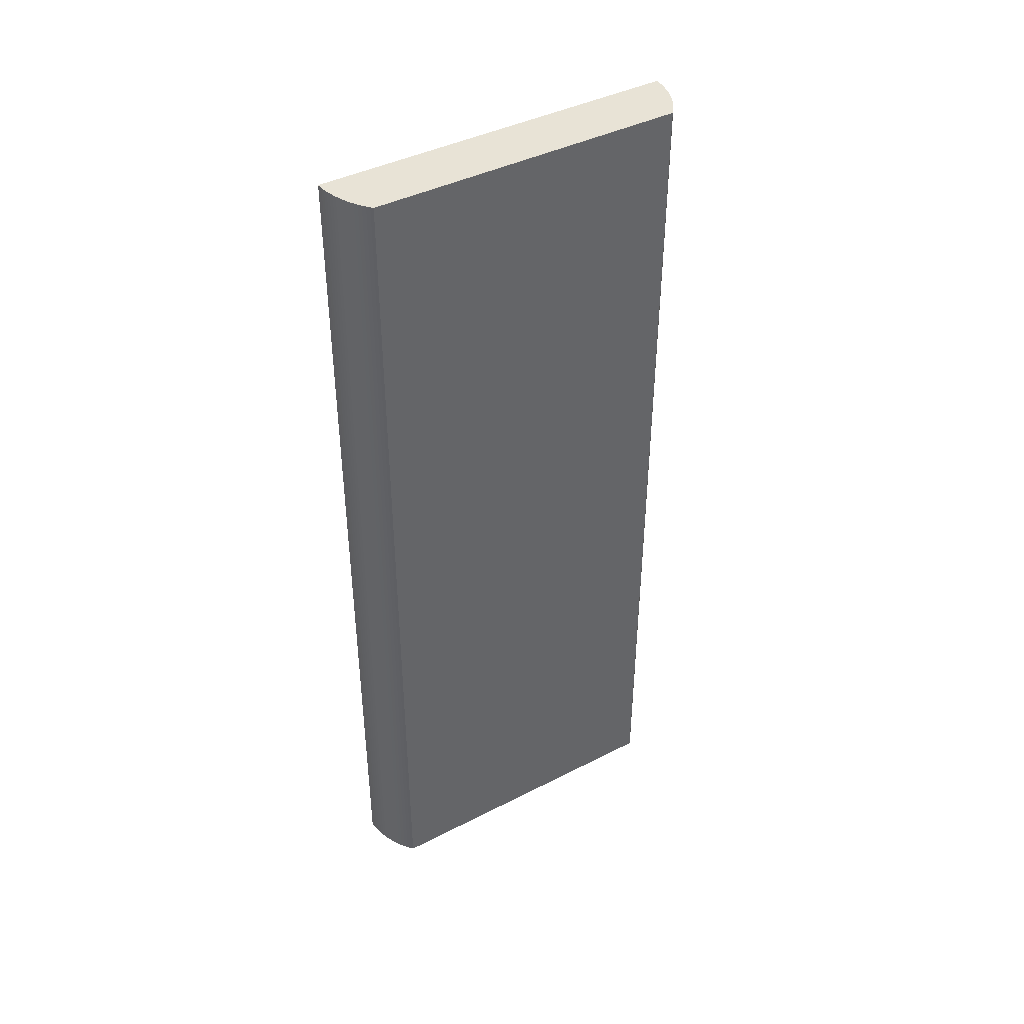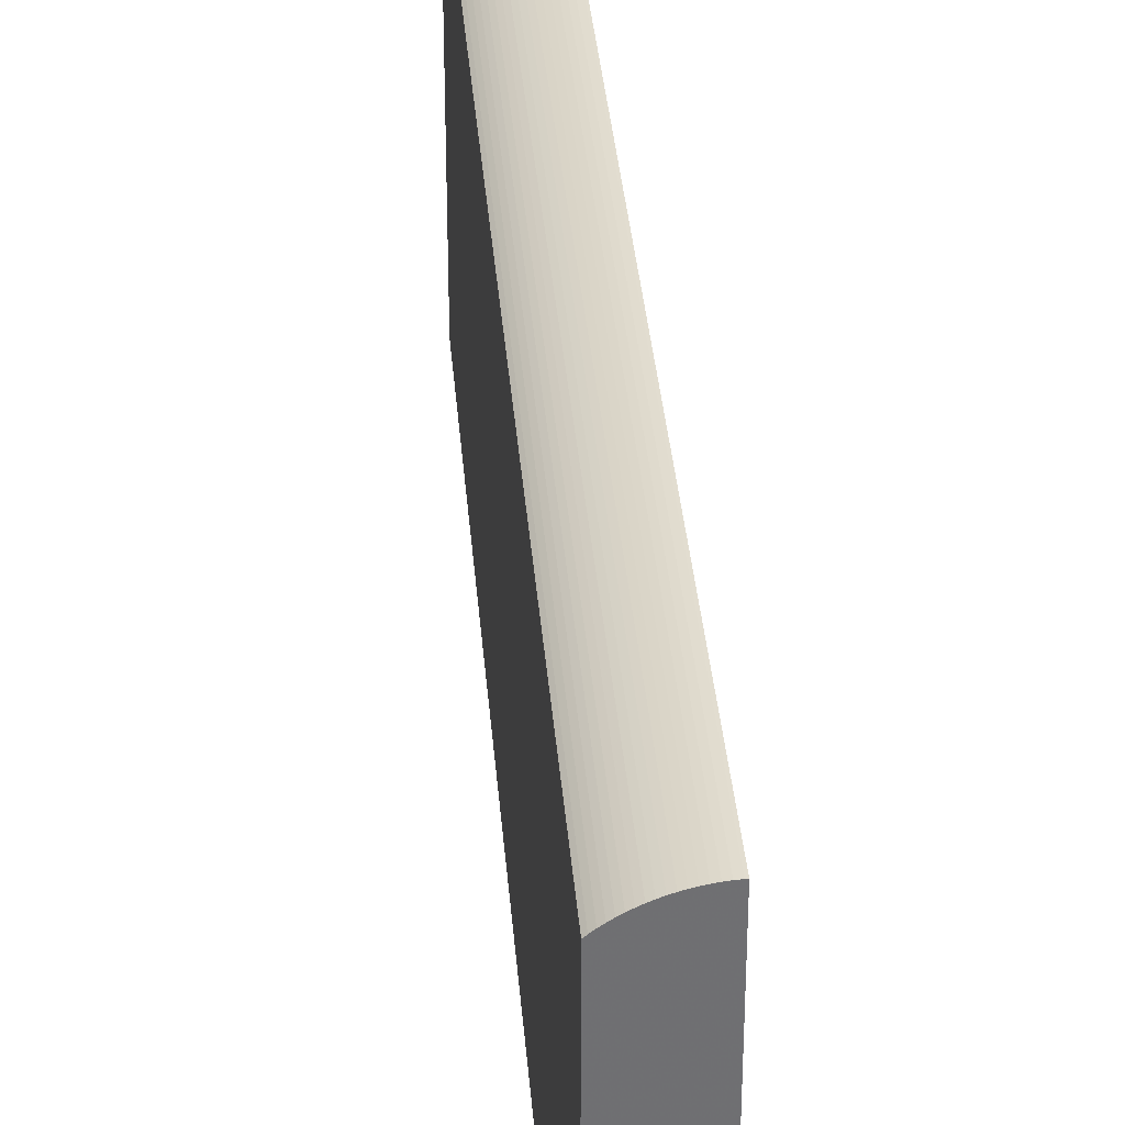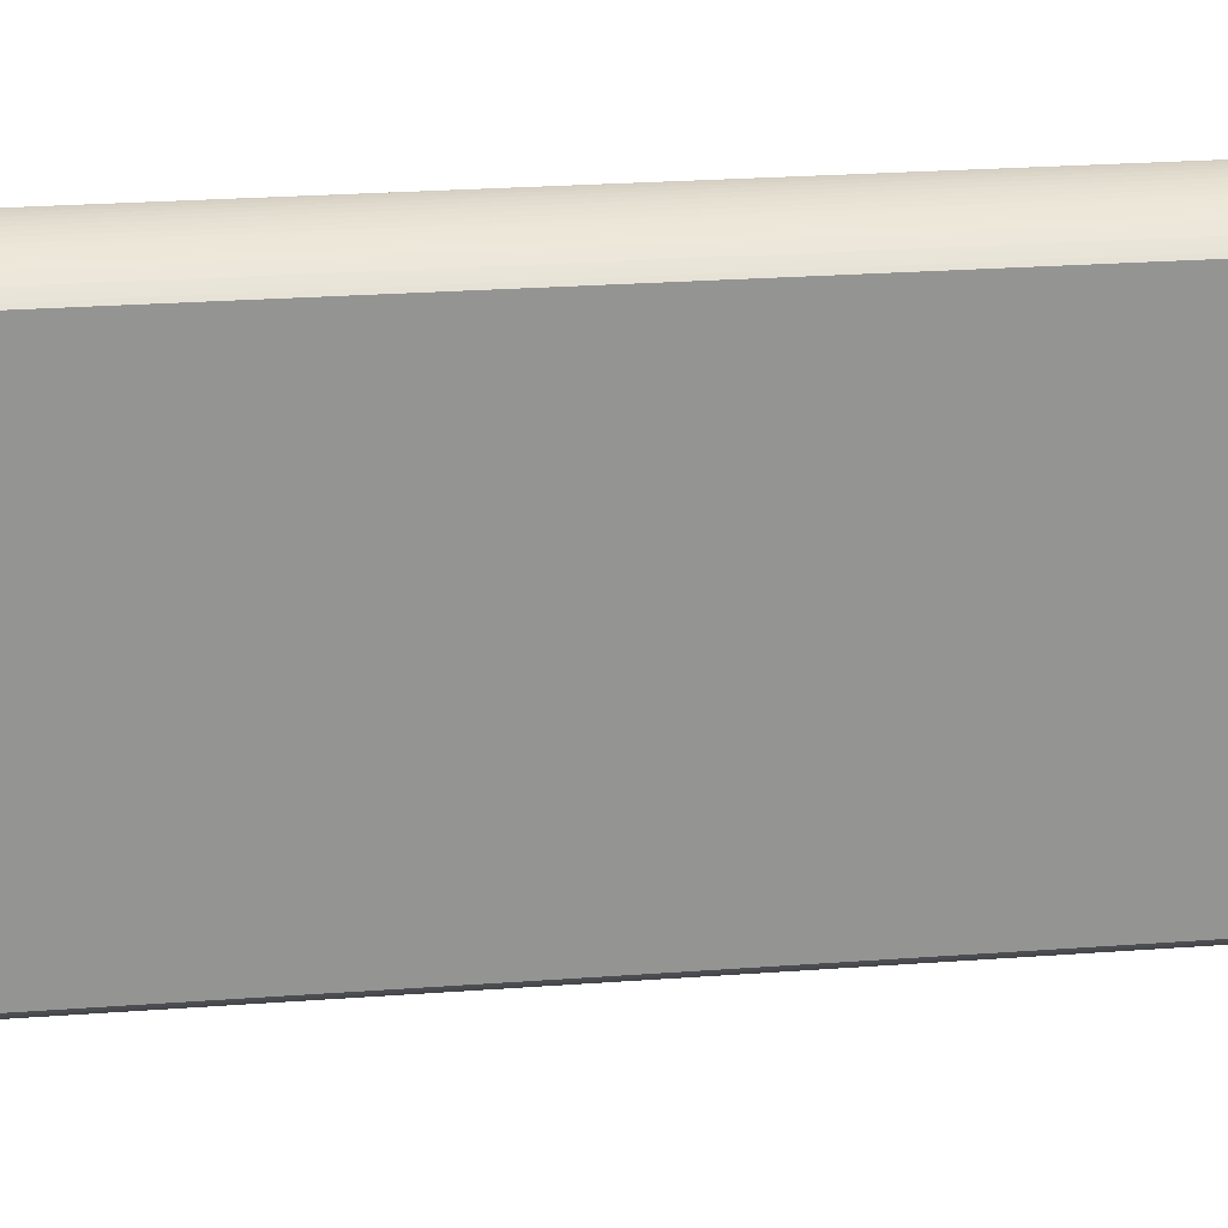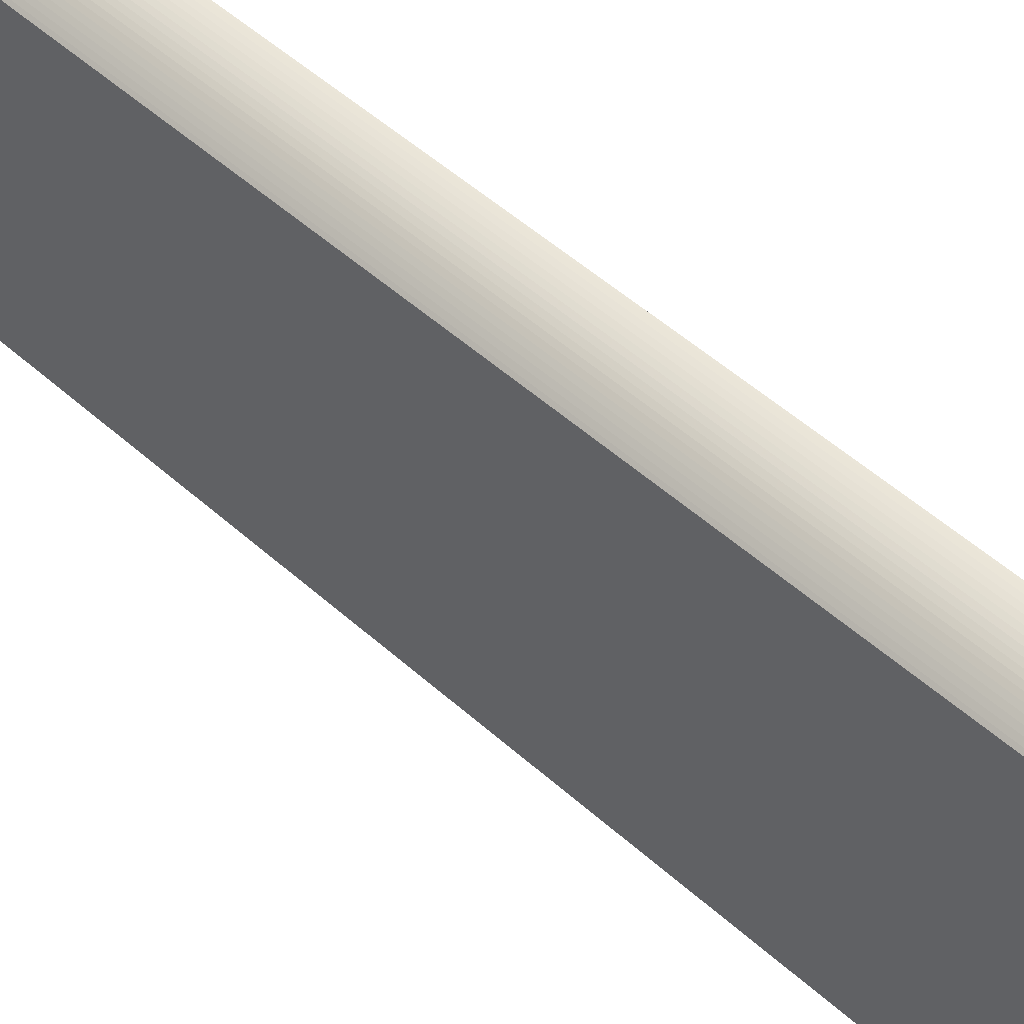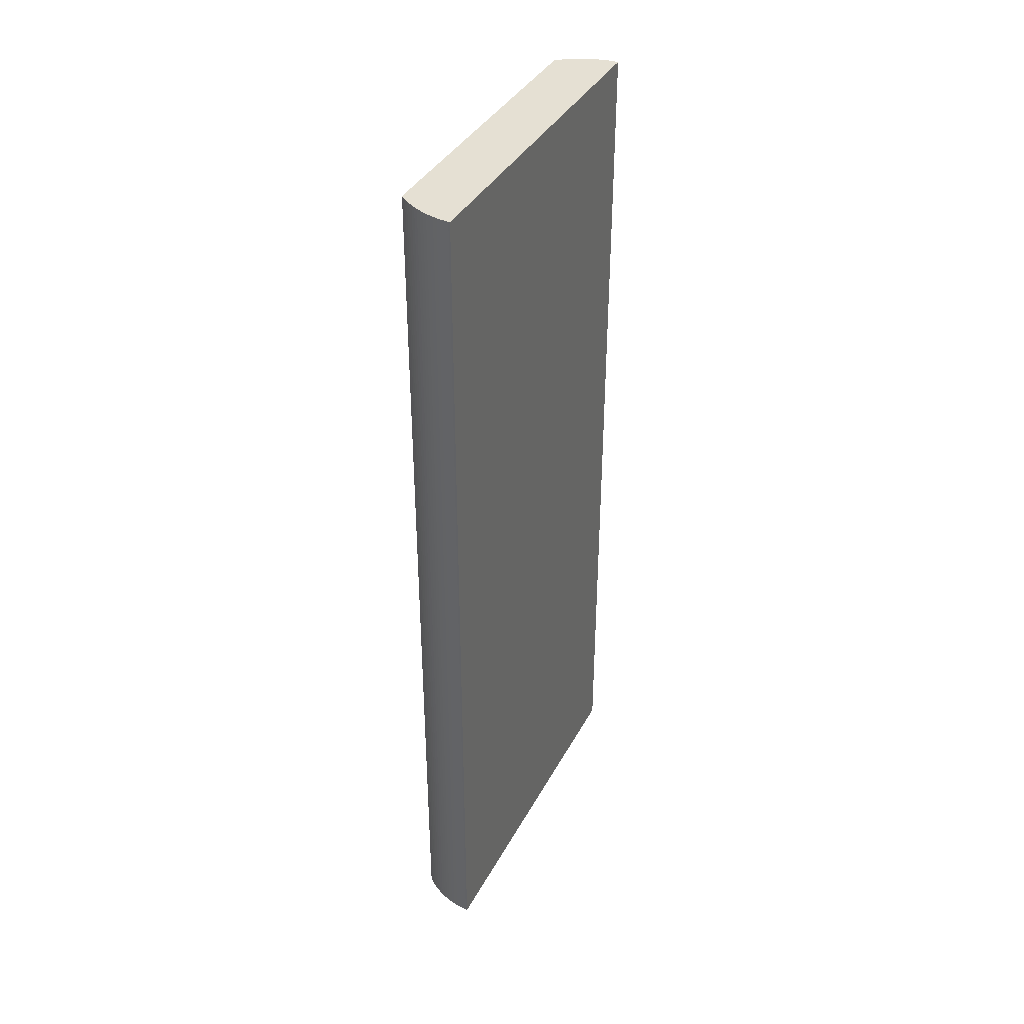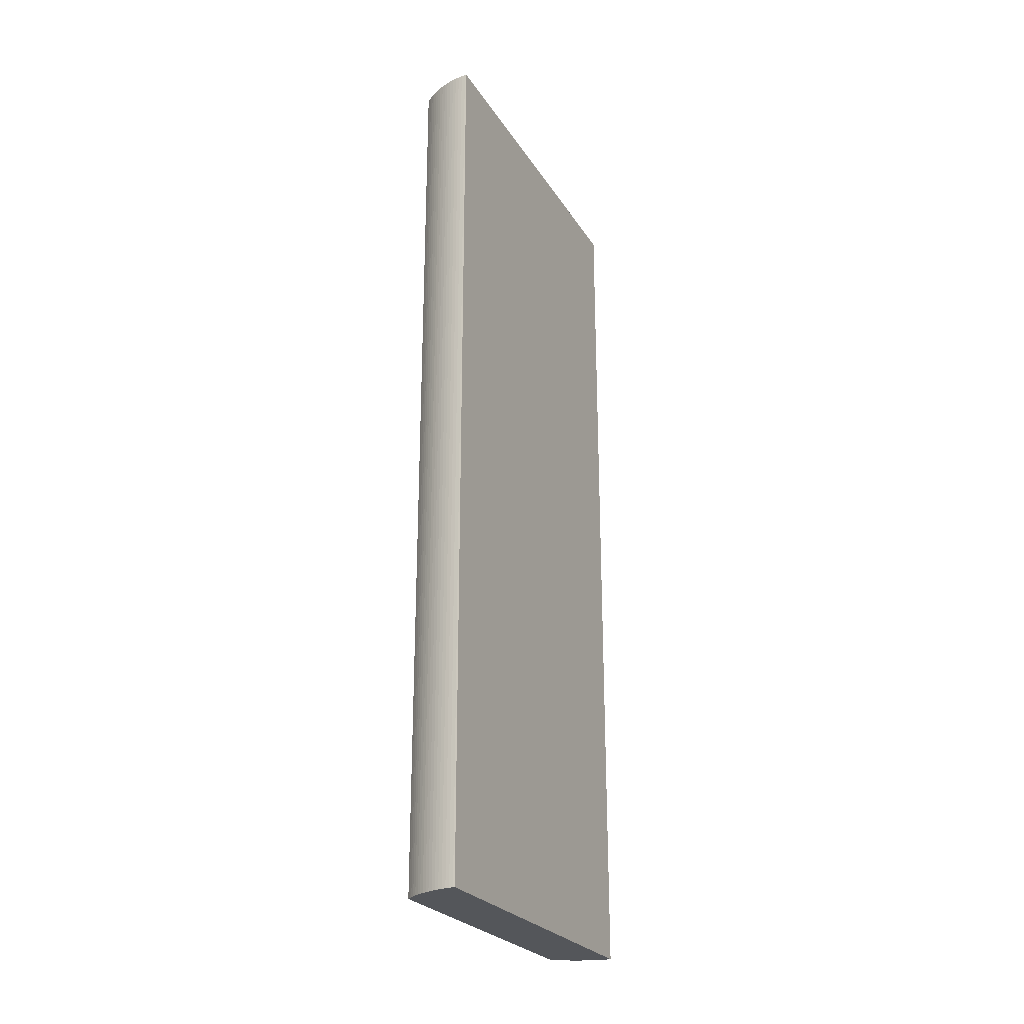
<metadata>
{"format":"obj","ext":"obj","renderer":"f3d","projection":"perspective","resolution":1024,"background":"white","views":[{"elev":41.7,"azim":-121.7,"up":"+Z"},{"elev":35.6,"azim":-4.6,"up":"+Y"},{"elev":23.4,"azim":-97.3,"up":"+Y"},{"elev":53.0,"azim":-46.4,"up":"+Y"},{"elev":38.0,"azim":25.6,"up":"+Z"},{"elev":-25.2,"azim":25.0,"up":"+Z"}]}
</metadata>
<code>
v 0.001697 0.002034 -0.005
v 0.001697 0.002034 0.005
v 0.001697 -0.002034 0.005
v 0.00104 -0.001769 0.005
v 0.001331 -0.001954 0.005
v 0.001501 -0.002009 0.005
v 0.001589 -0.002025 0.005
v 0.001633 -0.00203 0.005
v 0.001678 -0.002034 0.005
v 0.001697 -0.002034 -0.005
v 0.001678 -0.002034 -0.005
v 0.001633 -0.00203 -0.005
v 0.001589 -0.002025 -0.005
v 0.001501 -0.002009 -0.005
v 0.001545 -0.002018 -0.005
v 0.001545 -0.002018 0.005
v 0.001458 -0.001998 0.005
v 0.001458 -0.001998 -0.005
v 0.001415 -0.001985 -0.005
v 0.001415 -0.001985 0.005
v 0.001373 -0.001971 0.005
v 0.001373 -0.001971 -0.005
v 0.001331 -0.001954 -0.005
v 0.001291 -0.001936 0.005
v 0.001291 -0.001936 -0.005
v 0.001251 -0.001916 -0.005
v 0.001251 -0.001916 0.005
v 0.001212 -0.001895 0.005
v 0.001212 -0.001895 -0.005
v 0.001174 -0.001872 -0.005
v 0.001174 -0.001872 0.005
v 0.001101 -0.00182 0.005
v 0.001136 -0.001847 0.005
v 0.001136 -0.001847 -0.005
v 0.001101 -0.00182 -0.005
v 0.001066 -0.001792 0.005
v 0.001066 -0.001792 -0.005
v 0.00104 -0.001769 -0.005
v 0.00104 0.001769 -0.005
v 0.001331 0.001954 -0.005
v 0.001501 0.002009 -0.005
v 0.001589 0.002025 -0.005
v 0.001633 0.00203 -0.005
v 0.001678 0.002034 -0.005
v 0.001678 0.002034 0.005
v 0.001633 0.00203 0.005
v 0.001589 0.002025 0.005
v 0.001501 0.002009 0.005
v 0.001545 0.002018 0.005
v 0.001545 0.002018 -0.005
v 0.001458 0.001998 -0.005
v 0.001458 0.001998 0.005
v 0.001415 0.001985 0.005
v 0.001415 0.001985 -0.005
v 0.001373 0.001971 -0.005
v 0.001373 0.001971 0.005
v 0.001331 0.001954 0.005
v 0.001291 0.001936 -0.005
v 0.001291 0.001936 0.005
v 0.001251 0.001916 0.005
v 0.001251 0.001916 -0.005
v 0.001174 0.001872 -0.005
v 0.001212 0.001895 -0.005
v 0.001212 0.001895 0.005
v 0.001174 0.001872 0.005
v 0.001136 0.001847 -0.005
v 0.001136 0.001847 0.005
v 0.001101 0.00182 0.005
v 0.001101 0.00182 -0.005
v 0.001066 0.001792 -0.005
v 0.001066 0.001792 0.005
v 0.00104 0.001769 0.005
f 2 3 1
f 4 3 2
f 5 3 4
f 6 3 5
f 7 3 6
f 8 3 7
f 9 3 8
f 9 10 3
f 11 10 9
f 11 12 10
f 11 9 12
f 9 8 12
f 12 8 13
f 12 13 10
f 13 14 10
f 15 14 13
f 15 16 14
f 15 13 16
f 16 13 7
f 16 7 6
f 16 6 14
f 17 14 6
f 18 14 17
f 18 19 14
f 18 17 19
f 17 20 19
f 17 6 20
f 20 6 5
f 21 20 5
f 22 20 21
f 22 19 20
f 22 23 19
f 22 21 23
f 21 5 23
f 24 23 5
f 25 23 24
f 25 26 23
f 25 24 26
f 26 24 27
f 26 27 28
f 29 26 28
f 29 30 26
f 29 28 30
f 28 31 30
f 28 27 31
f 27 5 31
f 24 5 27
f 31 5 4
f 32 31 4
f 33 31 32
f 33 30 31
f 34 30 33
f 34 35 30
f 34 32 35
f 34 33 32
f 35 32 36
f 37 35 36
f 37 38 35
f 37 36 38
f 36 4 38
f 36 32 4
f 39 38 4
f 39 1 38
f 40 1 39
f 41 1 40
f 42 1 41
f 43 1 42
f 44 1 43
f 44 2 1
f 45 2 44
f 45 46 2
f 45 44 46
f 44 43 46
f 46 43 47
f 46 47 2
f 47 48 2
f 49 48 47
f 49 50 48
f 49 47 50
f 50 47 42
f 50 42 41
f 50 41 48
f 51 48 41
f 52 48 51
f 52 53 48
f 52 51 53
f 51 54 53
f 51 41 54
f 54 41 40
f 55 54 40
f 53 54 55
f 56 53 55
f 56 57 53
f 56 55 57
f 55 40 57
f 58 57 40
f 59 57 58
f 59 60 57
f 59 58 60
f 58 61 60
f 58 40 61
f 61 40 62
f 63 61 62
f 63 60 61
f 64 60 63
f 64 65 60
f 64 63 65
f 63 62 65
f 66 65 62
f 67 65 66
f 67 68 65
f 67 66 68
f 66 69 68
f 66 62 69
f 69 62 39
f 70 69 39
f 71 69 70
f 71 68 69
f 71 72 68
f 71 70 72
f 70 39 72
f 72 39 4
f 72 4 2
f 57 72 2
f 65 72 57
f 68 72 65
f 60 65 57
f 48 57 2
f 53 57 48
f 62 40 39
f 43 42 47
f 10 38 1
f 23 38 10
f 30 38 23
f 35 38 30
f 26 30 23
f 14 23 10
f 19 23 14
f 10 1 3
f 8 7 13

</code>
